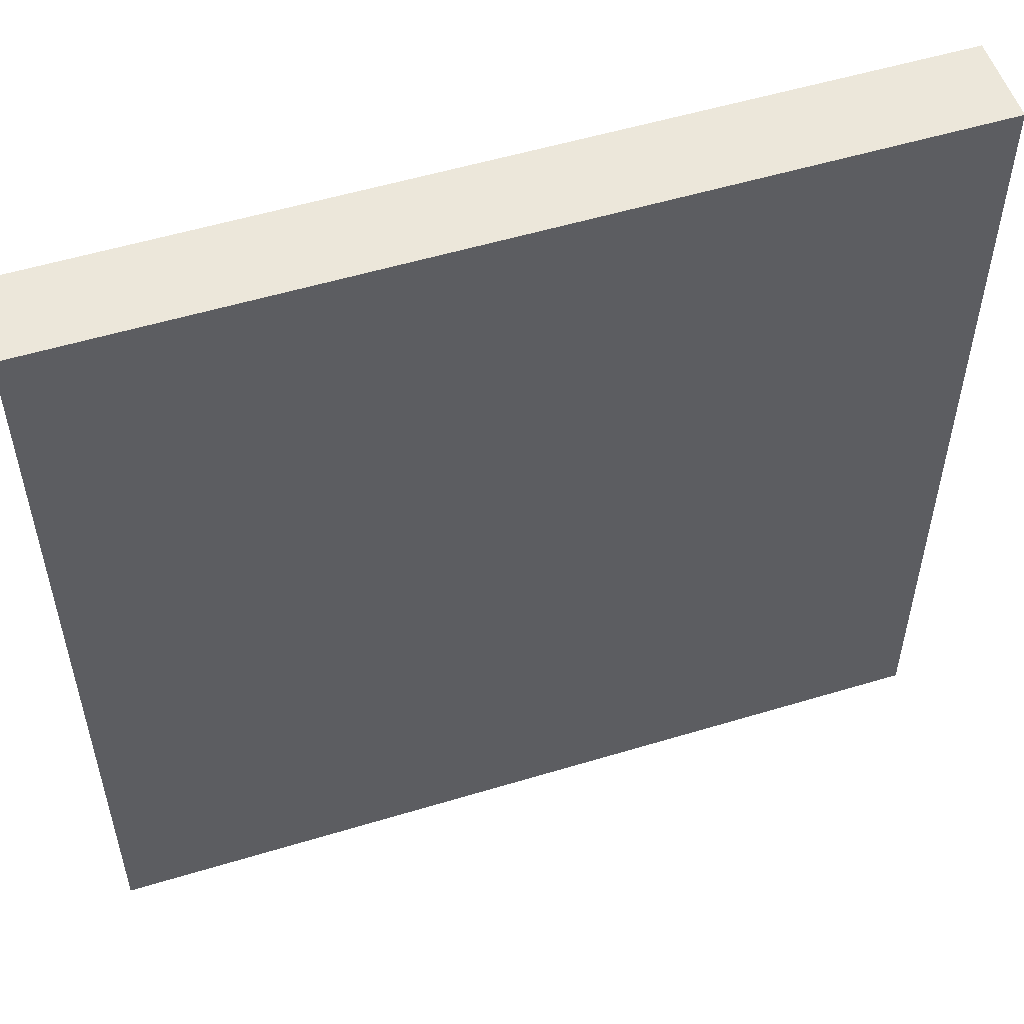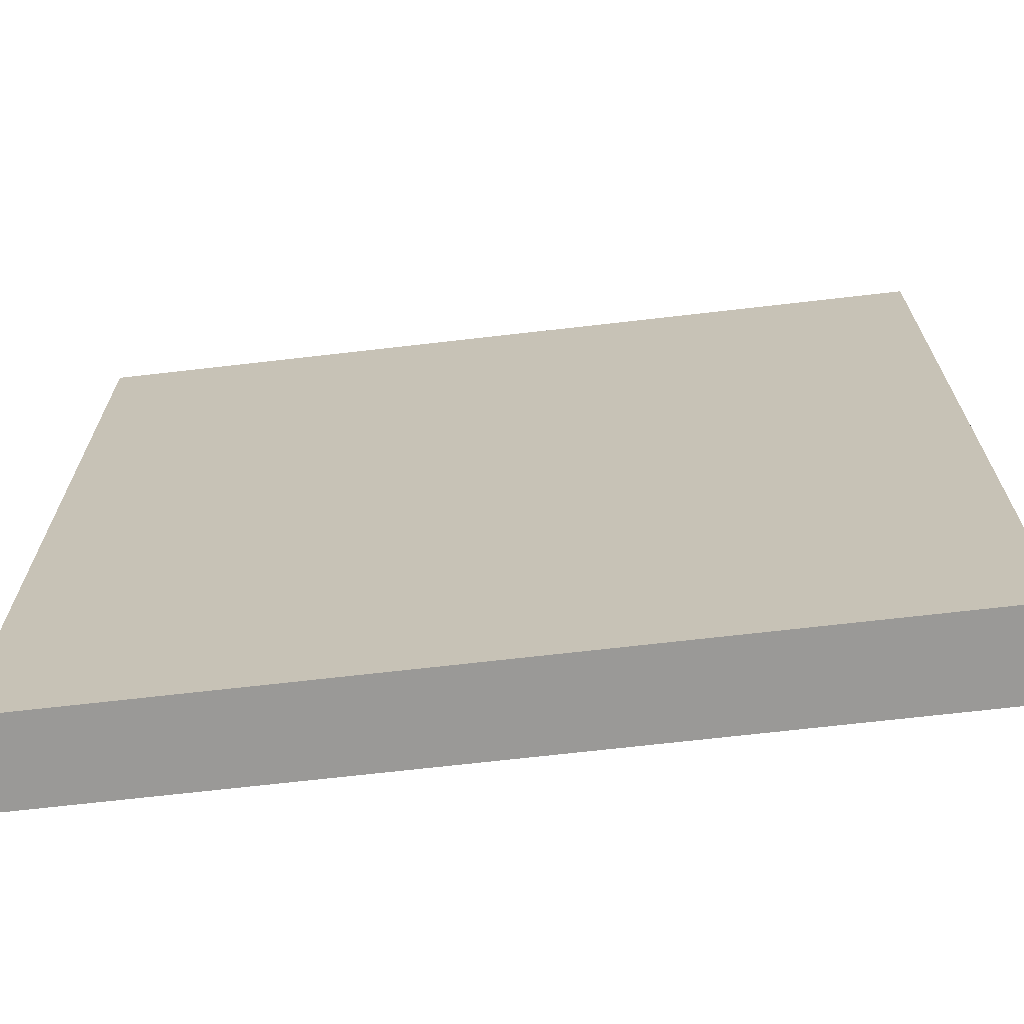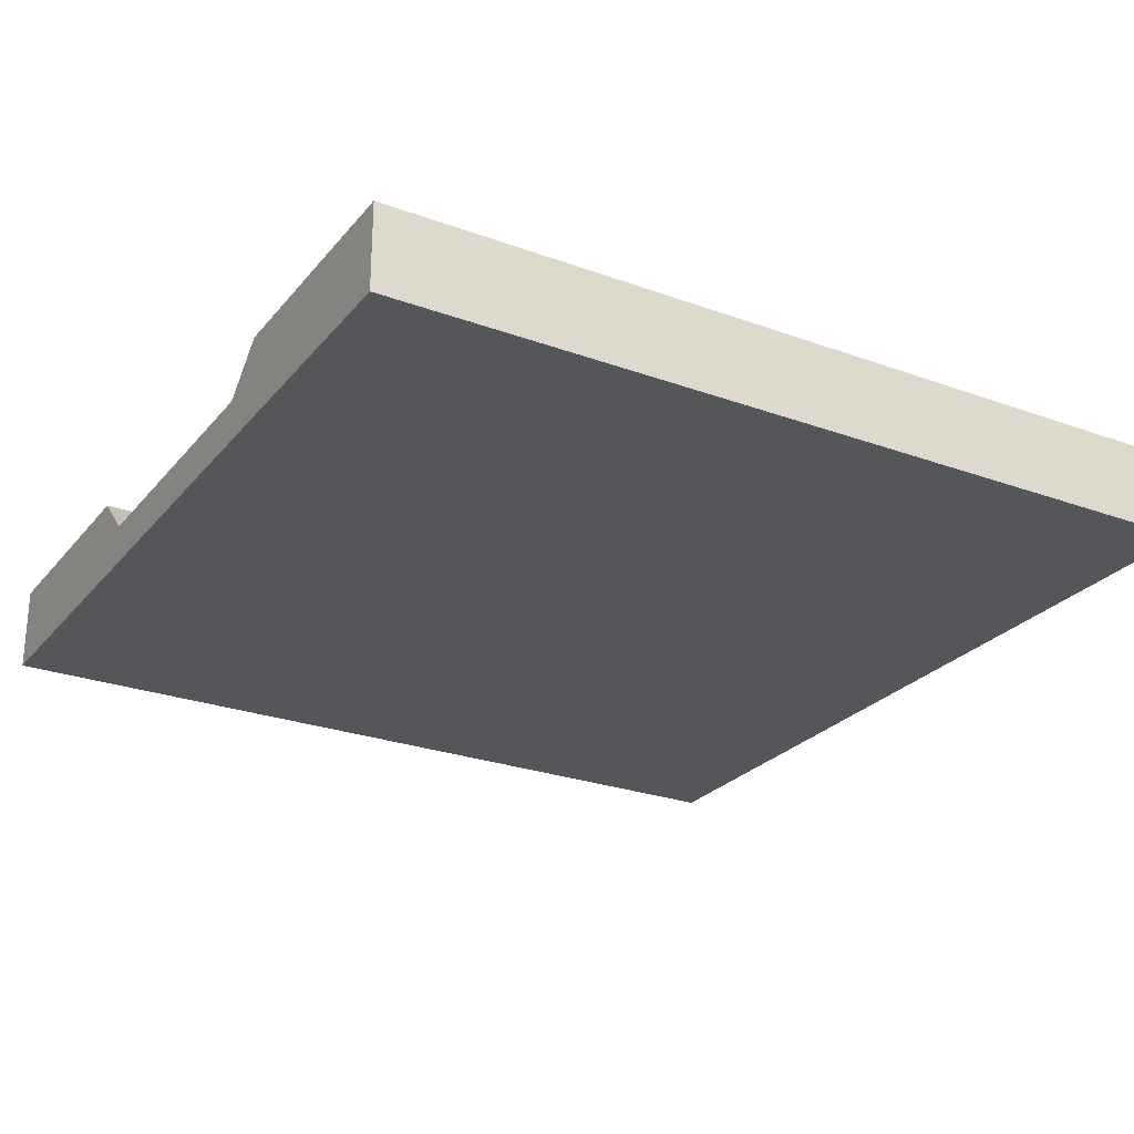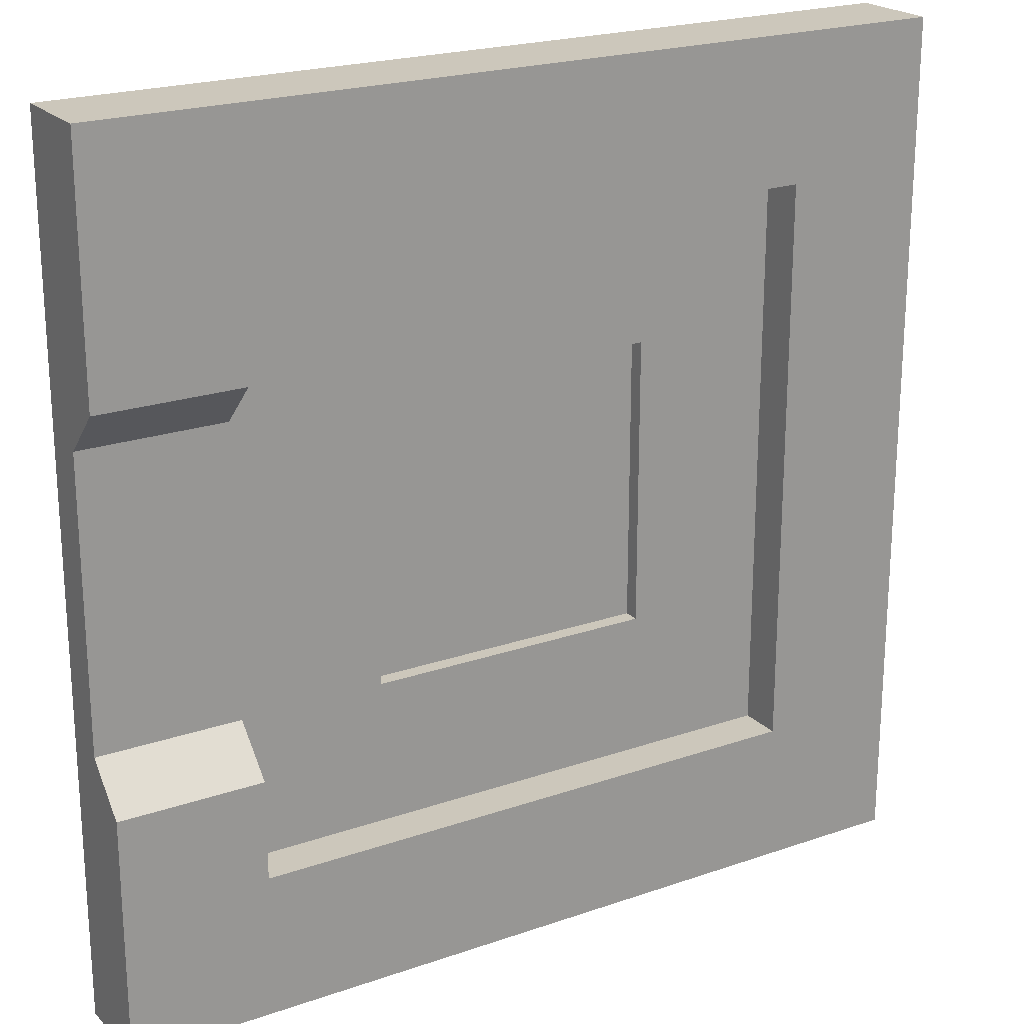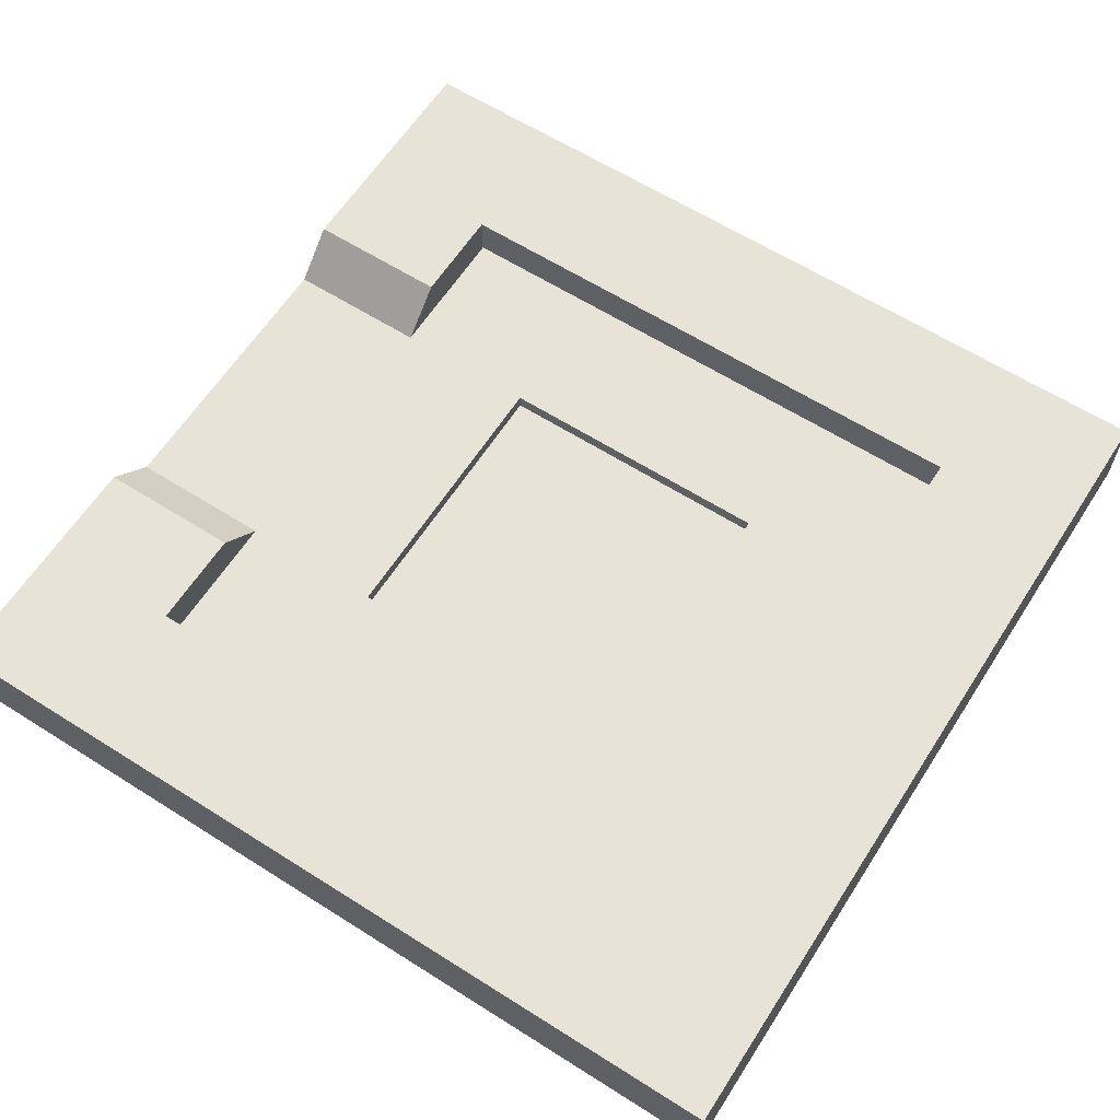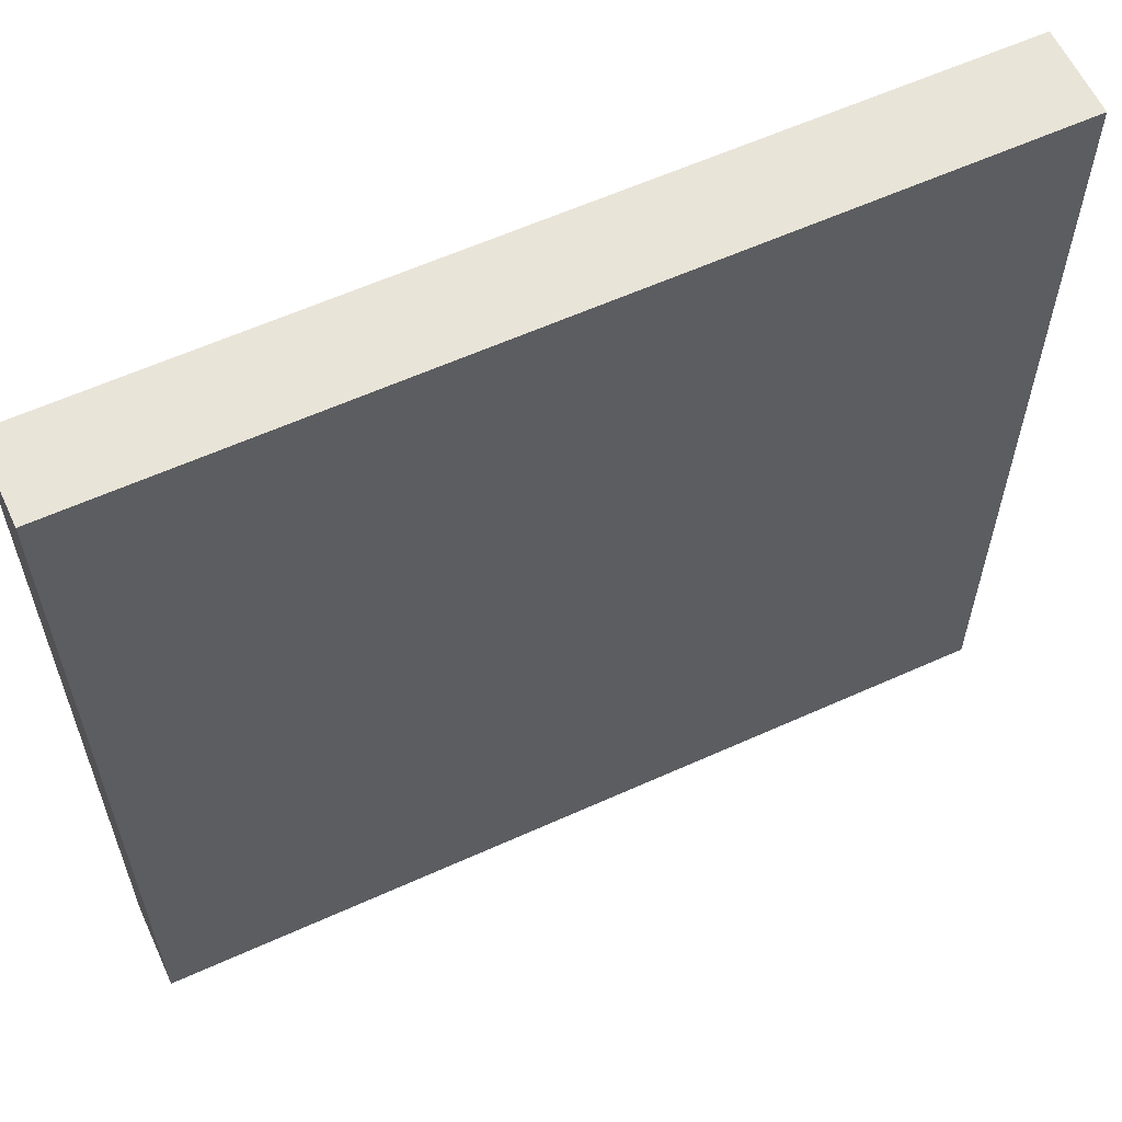
<metadata>
{"format":"obj","ext":"obj","renderer":"f3d","projection":"perspective","resolution":1024,"background":"white","views":[{"elev":53.9,"azim":-17.9,"up":"+Z"},{"elev":-69.0,"azim":6.6,"up":"+Z"},{"elev":-25.8,"azim":149.8,"up":"+Y"},{"elev":21.7,"azim":148.6,"up":"+Z"},{"elev":62.2,"azim":-147.3,"up":"+Y"},{"elev":60.3,"azim":-24.8,"up":"+Z"}]}
</metadata>
<code>
o ForestEnd_Plane.002
v 0.3333 0 -0.3333
v 0.3333 0 -0.5
v 0.5 0 -0.5
v 0.5 0 -0.3333
v 0.3333 0.05 0.3333
v 0.1667 0.05 0.3333
v 0.1667 0.1 0.3333
v 0.3333 0.1 0.3333
v -0.3333 0 -0.5
v -0.5 0 -0.5
v -0.5 0.05 -0.5
v -0.3333 0.05 -0.5
v 0.3333 -0 0.5
v 0.5 -0 0.5
v 0.5 0.05 0.5
v 0.3333 0.05 0.5
v 0.5 0.05 -0.5
v 0.5 0.05 -0.3333
v -0.5 -0 0.3333
v -0.5 -0 0.5
v -0.5 0.05 0.5
v -0.5 0.05 0.3333
v -0.5 0 -0.3333
v -0.5 0.05 -0.3333
v -0.5 0 -0.1667
v -0.5 0.05 -0.1667
v -0.5 0 0
v -0.5 0.05 0
v -0.5 -0 0.1667
v -0.5 0.05 0.1667
v 0.5 -0 0.3333
v 0.5 0.05 0.3333
v 0.5 -0 0.1667
v 0.5 0.05 0.1667
v 0.5 0 -0.1667
v 0.5 0.05 -0.1667
v 0.3333 0.05 0.1667
v 0.3333 0.1 0.2181
v 0.5 0.1 0.5
v 0.3333 0.1 0.5
v -0.3333 0.05 0
v -0.3333 0.05 -0.1667
v -0.3333 0.1 -0.1667
v -0.3333 0.1 0
v 0.3333 -0 0.3333
v 0.3333 -0 0.1667
v 0.3333 0 0
v 0.5 0 0
v 0.3333 0 -0.1667
v -0.3333 0 -0.3333
v -0.3333 0 -0.1667
v -0.1667 0 -0.3333
v -0.1667 0 -0.1667
v 0 0 -0.3333
v 0 0 -0.1667
v 0.1667 0 -0.3333
v 0.1667 0 -0.1667
v -0.3333 0 0
v -0.1667 0 0
v 0 0 0
v 0.1667 0 0
v -0.3333 -0 0.1667
v -0.1667 -0 0.1667
v 0 -0 0.1667
v 0.1667 -0 0.1667
v -0.3333 -0 0.3333
v -0.1667 -0 0.3333
v 0 -0 0.3333
v 0.1667 -0 0.3333
v -0.3333 -0 0.5
v -0.1667 -0 0.5
v 0 -0 0.5
v 0.1667 -0 0.5
v 0.5 0.1 -0.3333
v 0.5 0.1 -0.2181
v -0.5 0.1 0.5
v -0.5 0.1 0.3333
v -0.1667 0.05 -0.5
v -0.3333 0.1 -0.5
v -0.1667 0.1 -0.5
v 0.3333 0.05 -0.3333
v 0.3333 0.05 -0.1667
v 0.3333 0.1 -0.2181
v 0.3333 0.1 -0.3333
v 0 0.05 -0.5
v 0 0.1 -0.5
v -0.3333 0.05 -0.3333
v -0.1667 0.05 -0.3333
v -0.1667 0.1 -0.3333
v -0.3333 0.1 -0.3333
v 0.1667 0.05 -0.5
v 0.1667 0.1 -0.5
v 0.5 0.1 0.2181
v 0.5 0.1 0.3333
v 0 0.05 -0.3333
v 0 0.1 -0.3333
v -0.3333 0.05 0.5
v -0.1667 0.05 0.5
v 0 0.05 0.5
v 0.1667 0.05 0.5
v 0.3333 0.05 -0.5
v 0.1667 0 -0.5
v 0 0 -0.5
v -0.1667 0 -0.5
v -0.3333 0.05 0.3333
v -0.3333 0.05 0.1667
v -0.3333 0.1 0.1667
v -0.3333 0.1 0.3333
v 0.3333 0.1 -0.5
v 0.1667 0.05 -0.3333
v 0.1667 0.1 -0.3333
v 0.5 0.1 -0.5
v -0.5 0.1 -0.1667
v -0.5 0.1 -0.3333
v -0.5 0.1 0
v -0.5 0.1 0.1667
v -0.3333 0.1 0.5
v -0.1667 0.1 0.5
v -0.1667 0.1 0.3333
v 0 0.1 0.5
v 0 0.1 0.3333
v 0.1667 0.1 0.5
v -0.5 0.1 -0.5
v 0 0.05 0.3333
v -0.1667 0.05 0.3333
v 0.5 0.05 0
v 0.3333 0.05 0
v -0.1667 0.05 -0.1667
v 0 0.05 -0.1667
v 0.1667 0.05 -0.1667
v -0.1667 0.05 0
v -0.1667 0.03207 0
v -0.1667 0.03207 -0.1667
v 0 0.03207 -0.1667
v 0.1667 0.03207 -0.1667
v 0.1667 0.05 0
v -0.1667 0.05 0.1667
v 0.1667 0.03207 0
v 0 0.05 0.1667
v 0 0.03207 0.1667
v -0.1667 0.03207 0.1667
v 0.1667 0.05 0.1667
v 0 0.03207 0
v 0.1667 0.03207 0.1667
f 1 2 3 4
f 5 6 7 8
f 9 10 11 12
f 13 14 15 16
f 4 3 17 18
f 19 20 21 22
f 10 23 24 11
f 23 25 26 24
f 25 27 28 26
f 27 29 30 28
f 29 19 22 30
f 14 31 32 15
f 31 33 34 32
f 35 4 18 36
f 37 5 8 38
f 16 15 39 40
f 41 42 43 44
f 13 45 31 14
f 45 46 33 31
f 46 47 48 33
f 47 49 35 48
f 49 1 4 35
f 25 23 50 51
f 51 50 52 53
f 53 52 54 55
f 55 54 56 57
f 57 56 1 49
f 27 25 51 58
f 58 51 53 59
f 59 53 55 60
f 60 55 57 61
f 61 57 49 47
f 29 27 58 62
f 62 58 59 63
f 63 59 60 64
f 64 60 61 65
f 65 61 47 46
f 19 29 62 66
f 66 62 63 67
f 67 63 64 68
f 68 64 65 69
f 69 65 46 45
f 20 19 66 70
f 70 66 67 71
f 71 67 68 72
f 72 68 69 73
f 73 69 45 13
f 36 18 74 75
f 22 21 76 77
f 78 12 79 80
f 81 82 83 84
f 85 78 80 86
f 87 88 89 90
f 91 85 86 92
f 32 34 93 94
f 88 95 96 89
f 20 70 97 21
f 70 71 98 97
f 71 72 99 98
f 72 73 100 99
f 73 13 16 100
f 3 2 101 17
f 2 102 91 101
f 102 103 85 91
f 103 104 78 85
f 104 9 12 78
f 105 106 107 108
f 101 91 92 109
f 15 32 94 39
f 95 110 111 96
f 17 101 109 112
f 23 10 9 50
f 50 9 104 52
f 52 104 103 54
f 54 103 102 56
f 56 102 2 1
f 84 74 112 109
f 40 39 94 8
f 8 94 93 38
f 83 75 74 84
f 113 43 90 114
f 115 44 43 113
f 116 107 44 115
f 77 108 107 116
f 76 117 108 77
f 117 118 119 108
f 118 120 121 119
f 120 122 7 121
f 122 40 8 7
f 114 90 79 123
f 90 89 80 79
f 89 96 86 80
f 96 111 92 86
f 111 84 109 92
f 18 17 112 74
f 82 36 75 83
f 6 124 121 7
f 12 11 123 79
f 124 125 119 121
f 21 97 117 76
f 11 24 114 123
f 125 105 108 119
f 97 98 118 117
f 106 41 44 107
f 24 26 113 114
f 34 37 38 93
f 98 99 120 118
f 26 28 115 113
f 99 100 122 120
f 28 30 116 115
f 100 16 40 122
f 110 81 84 111
f 30 22 77 116
f 42 87 90 43
f 33 48 126 34
f 48 35 36 126
f 37 34 126 127
f 127 126 36 82
f 42 128 88 87
f 128 129 95 88
f 129 130 110 95
f 130 82 81 110
f 41 131 128 42
f 128 131 132 133
f 130 129 134 135
f 136 127 82 130
f 106 137 131 41
f 136 130 135 138
f 137 139 140 141
f 142 37 127 136
f 105 125 137 106
f 125 124 139 137
f 124 6 142 139
f 6 5 37 142
f 132 143 134 133
f 143 138 135 134
f 141 140 143 132
f 140 144 138 143
f 142 136 138 144
f 131 137 141 132
f 139 142 144 140
f 129 128 133 134

</code>
